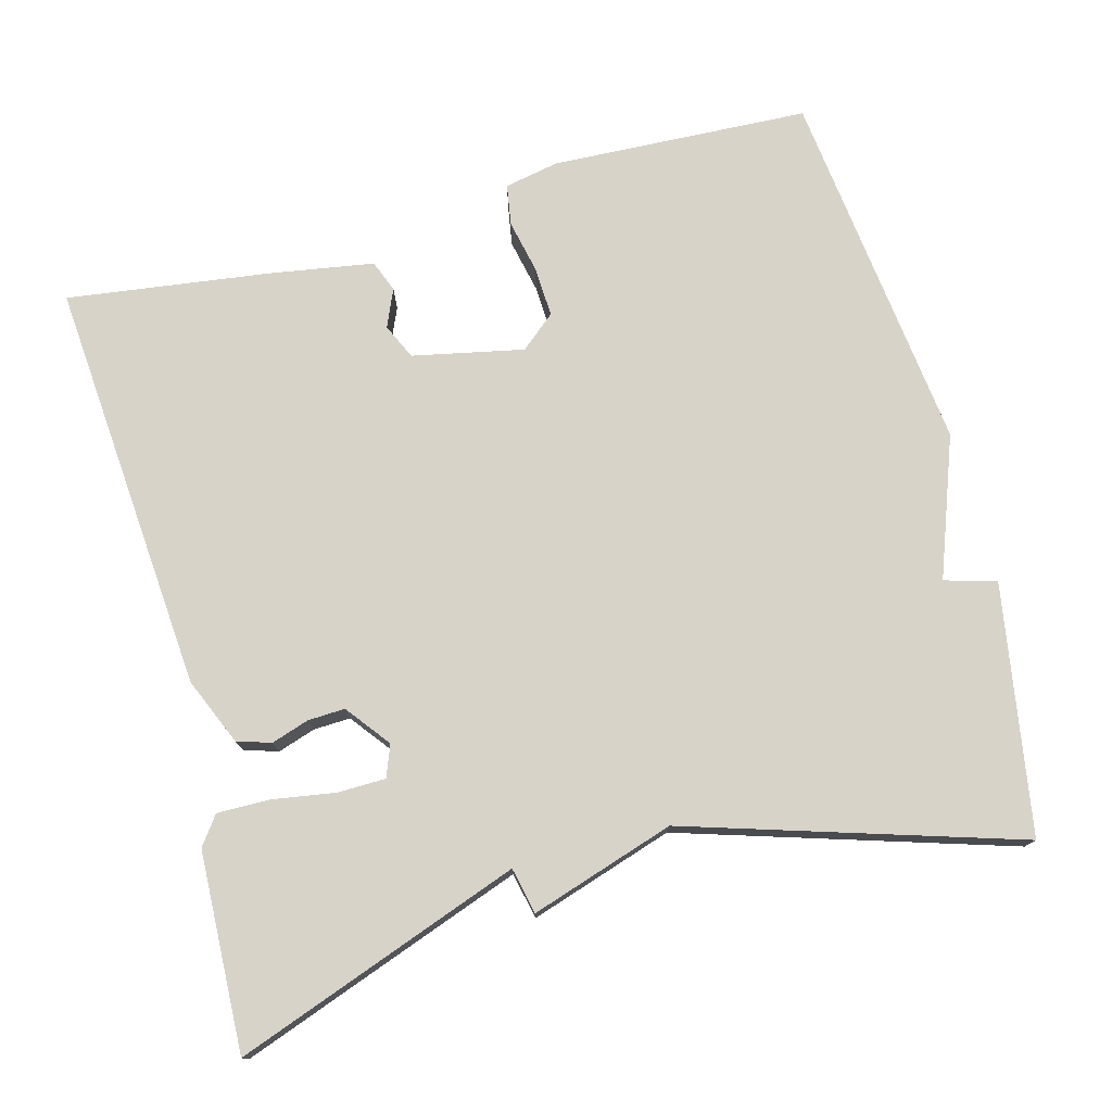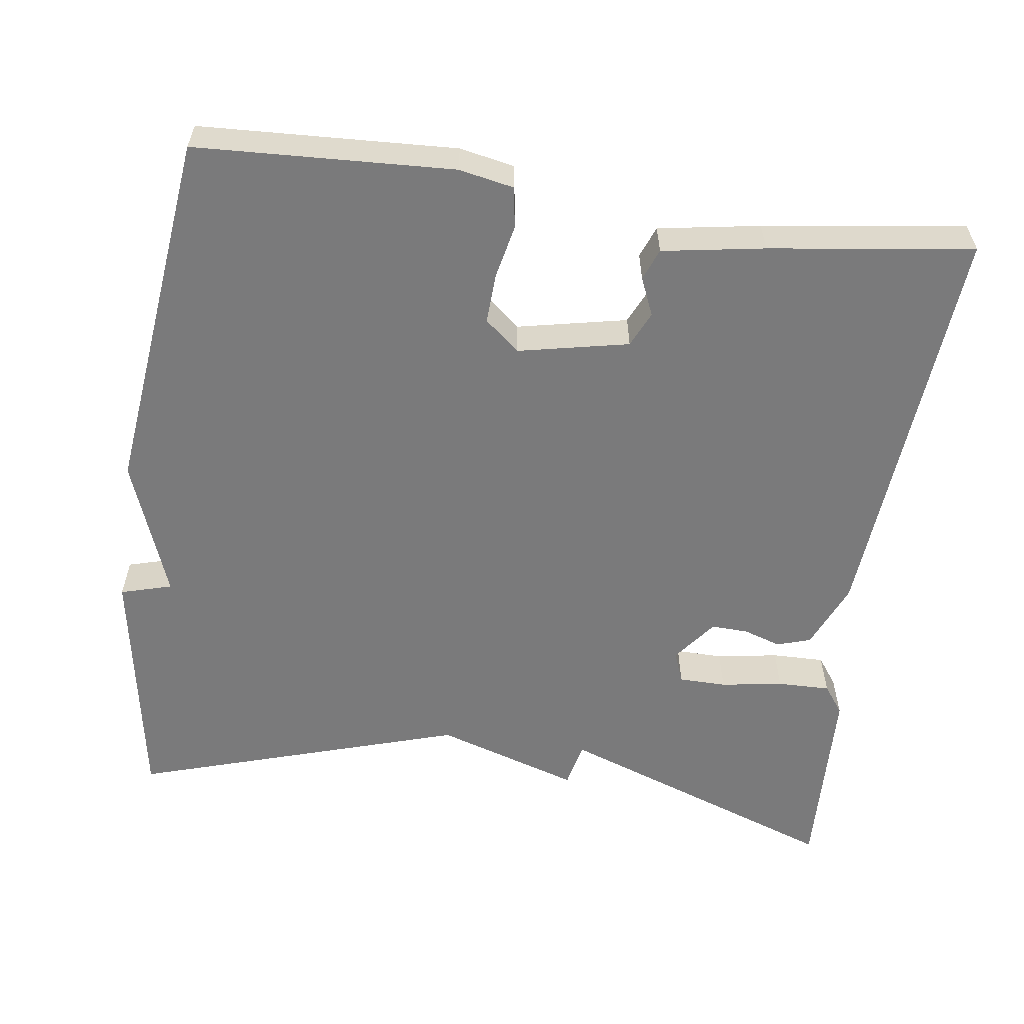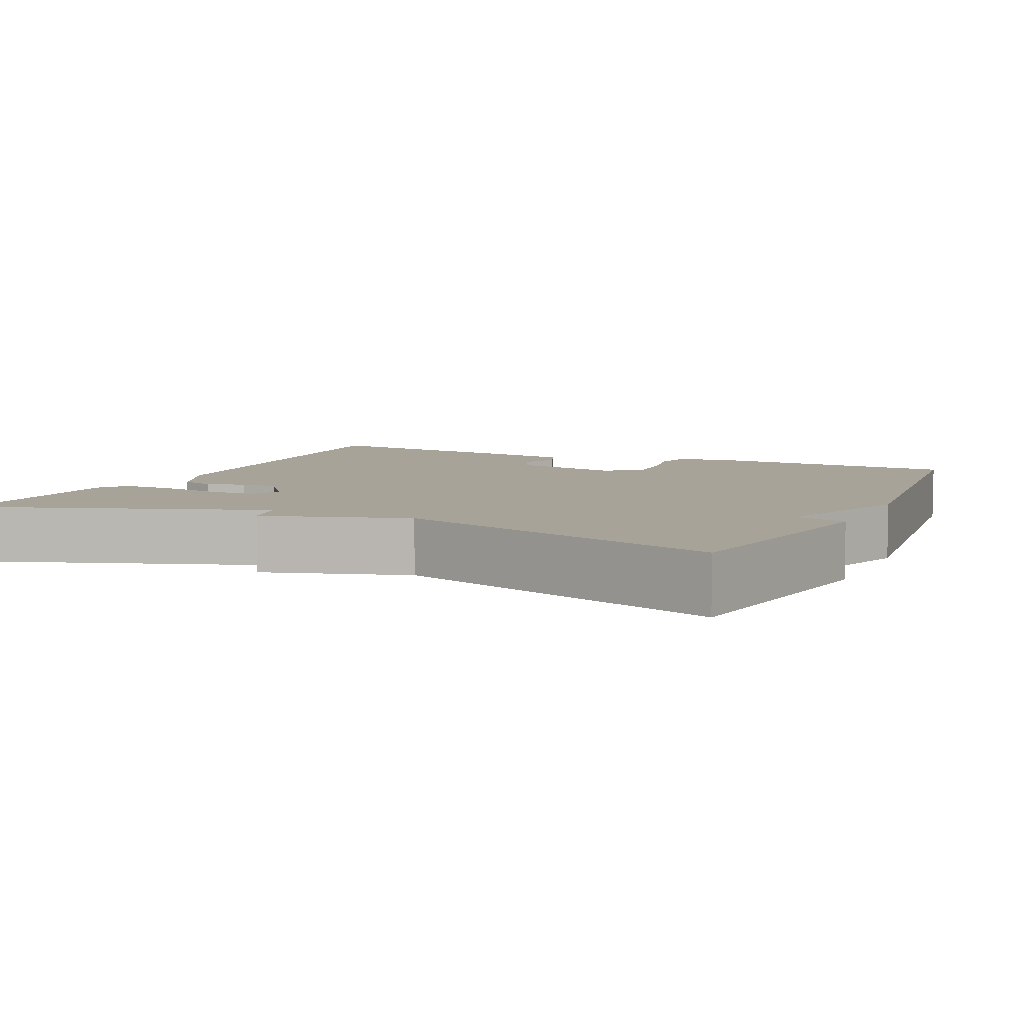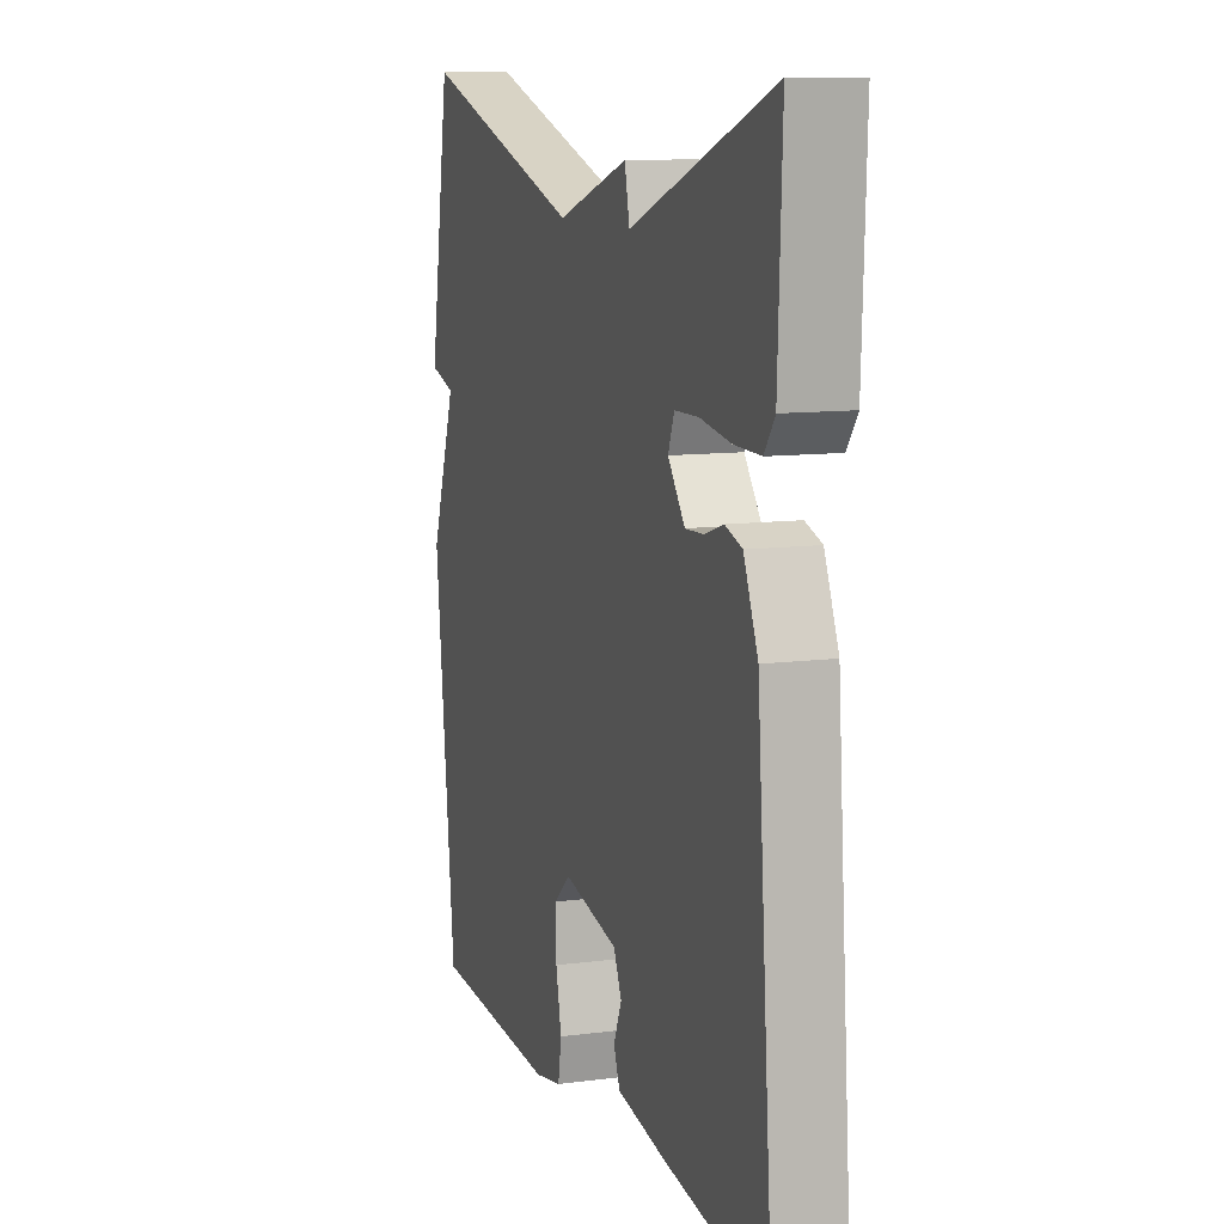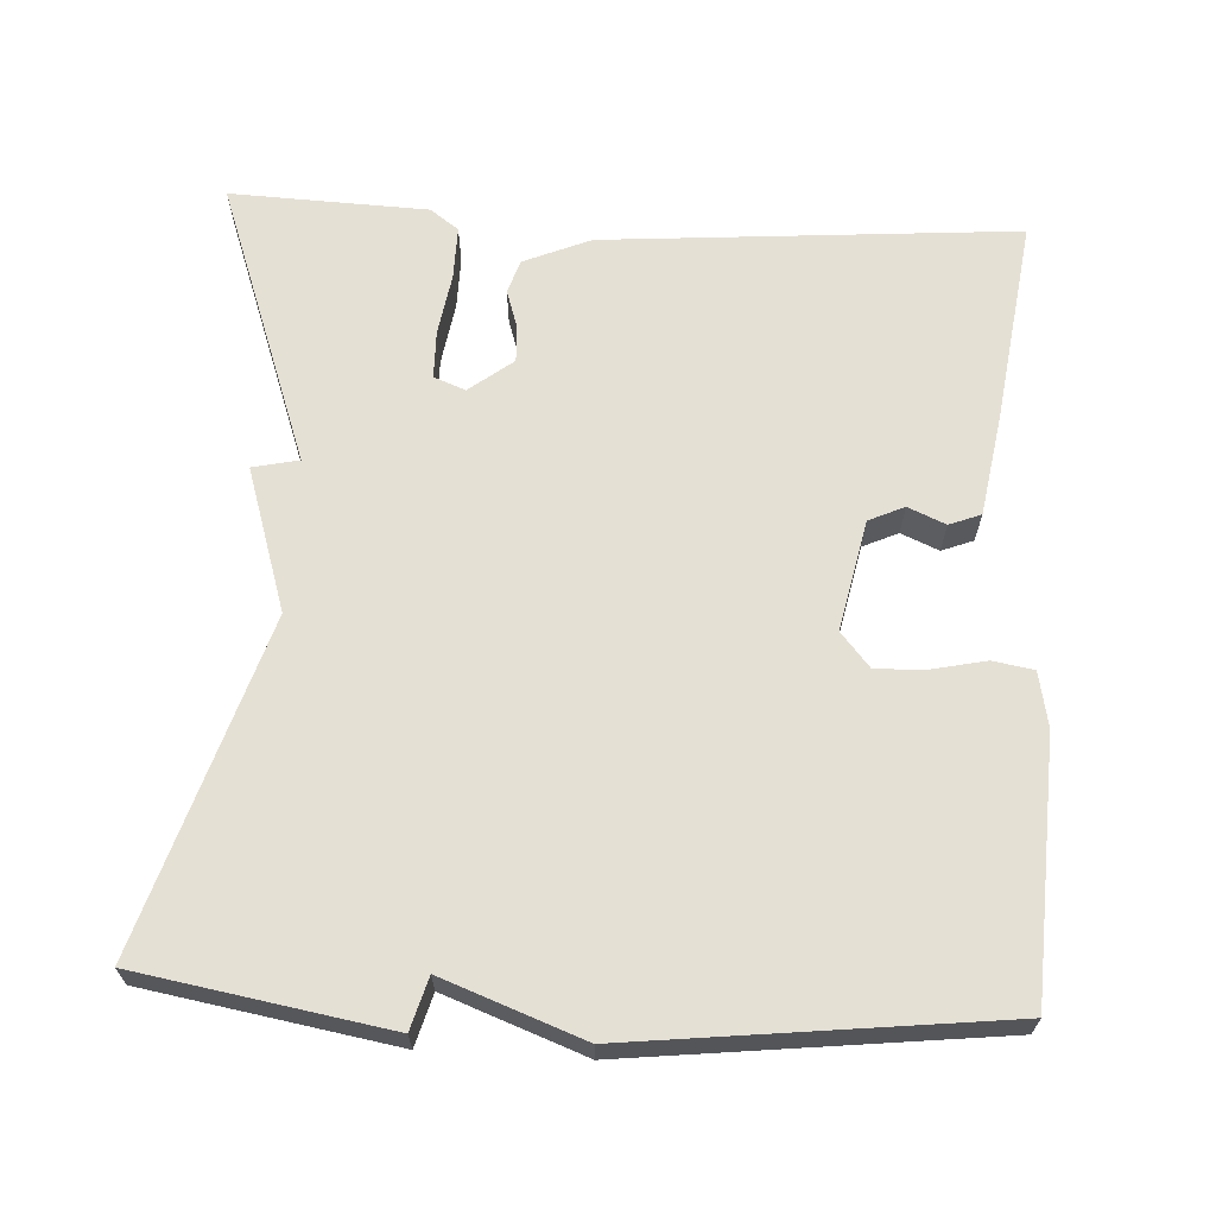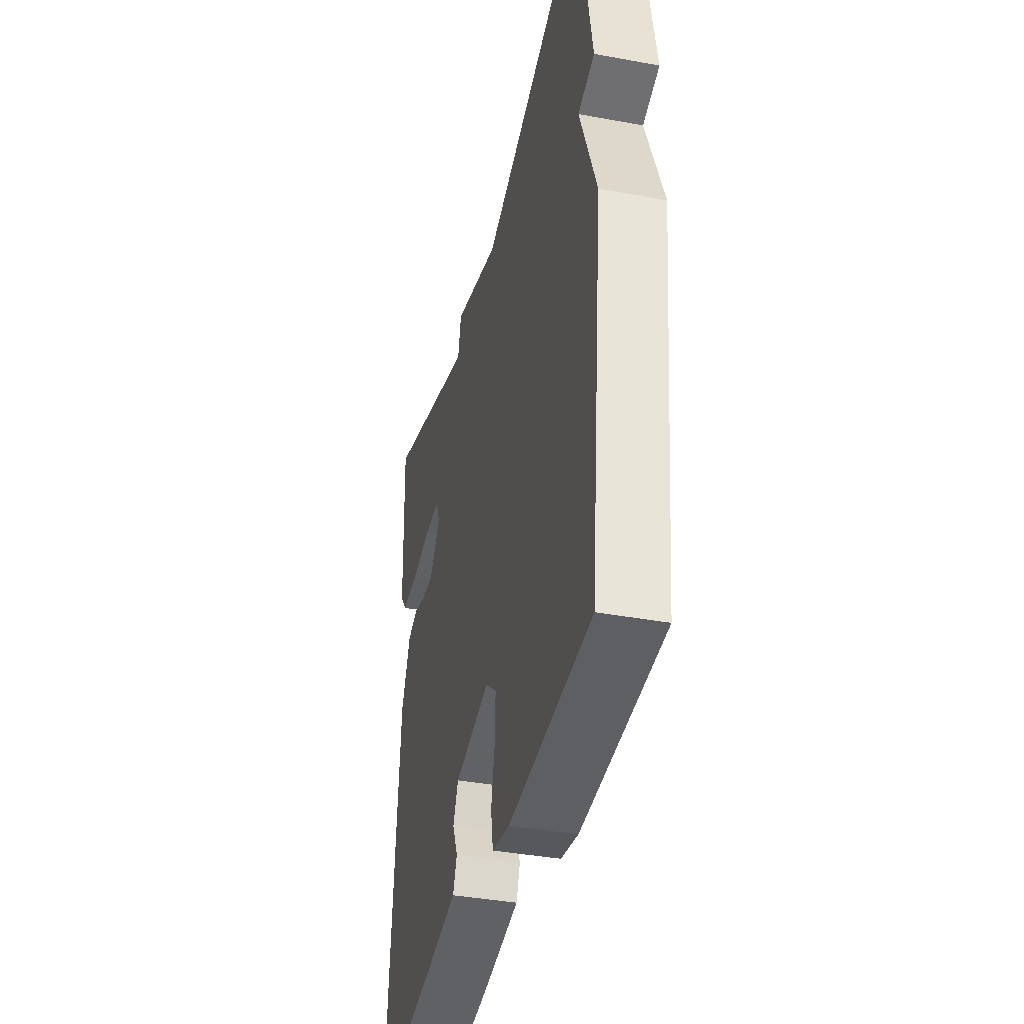
<metadata>
{"format":"obj","ext":"obj","renderer":"f3d","projection":"perspective","resolution":1024,"background":"white","views":[{"elev":76.1,"azim":-15.1,"up":"+Y"},{"elev":-58.1,"azim":172.1,"up":"+Y"},{"elev":6.8,"azim":25.0,"up":"+Y"},{"elev":10.6,"azim":-108.1,"up":"+Z"},{"elev":65.5,"azim":93.2,"up":"+Y"},{"elev":-39.0,"azim":77.0,"up":"+Z"}]}
</metadata>
<code>
v -0.5 0.07 -0.5
v -0.457 0.07 0.038
v -0.42 0.07 0.125
v -0.376 0.07 0.139
v -0.327 0.07 0.123
v -0.279 0.07 0.121
v -0.235 0.07 0.178
v -0.251 0.07 0.219
v -0.313 0.07 0.22
v -0.394 0.07 0.207
v -0.463 0.07 0.206
v -0.49 0.07 0.243
v -0.5 0.07 0.5
v -0.129 0.07 0.366
v -0.116 0.07 0.426
v 0.071 0.07 0.366
v 0.5 0.07 0.5
v 0.555 0.07 0.177
v 0.488 0.07 0.158
v 0.555 0.07 -0.023
v 0.5 0.07 -0.5
v 0.165 0.07 -0.516
v 0.094 0.07 -0.502
v 0.085 0.07 -0.449
v 0.1 0.07 -0.379
v 0.103 0.07 -0.314
v 0.058 0.07 -0.276
v -0.086 0.07 -0.306
v -0.107 0.07 -0.352
v -0.086 0.07 -0.401
v -0.102 0.07 -0.442
v -0.235 0.07 -0.464
v -0.5 0 -0.5
v -0.457 0 0.038
v -0.42 0 0.125
v -0.376 0 0.139
v -0.327 0 0.123
v -0.279 0 0.121
v -0.235 0 0.178
v -0.251 0 0.219
v -0.313 0 0.22
v -0.394 0 0.207
v -0.463 0 0.206
v -0.49 0 0.243
v -0.5 0 0.5
v -0.129 0 0.366
v -0.116 0 0.426
v 0.071 0 0.366
v 0.5 0 0.5
v 0.555 0 0.177
v 0.488 0 0.158
v 0.555 0 -0.023
v 0.5 0 -0.5
v 0.165 0 -0.516
v 0.094 0 -0.502
v 0.085 0 -0.449
v 0.1 0 -0.379
v 0.103 0 -0.314
v 0.058 0 -0.276
v -0.086 0 -0.306
v -0.107 0 -0.352
v -0.086 0 -0.401
v -0.102 0 -0.442
v -0.235 0 -0.464
f 3 4 5
f 2 3 5
f 1 2 5
f 32 1 5
f 31 32 5
f 30 31 5
f 29 30 5
f 28 29 5 6
f 27 28 6 7
f 26 27 7 8
f 23 24 25
f 22 23 25
f 21 22 25
f 20 21 25
f 19 20 25
f 19 25 26
f 16 17 18 19
f 16 19 26
f 15 16 26
f 14 15 26
f 12 13 14
f 11 12 14
f 10 11 14
f 9 10 14
f 8 9 14
f 8 14 26
f 37 36 35
f 37 35 34
f 37 34 33
f 37 33 64
f 37 64 63
f 37 63 62
f 37 62 61
f 38 37 61 60
f 39 38 60 59
f 40 39 59 58
f 57 56 55
f 57 55 54
f 57 54 53
f 57 53 52
f 57 52 51
f 58 57 51
f 51 50 49 48
f 58 51 48
f 58 48 47
f 58 47 46
f 46 45 44
f 46 44 43
f 46 43 42
f 46 42 41
f 46 41 40
f 58 46 40
f 1 33 34 2
f 2 34 35 3
f 3 35 36 4
f 4 36 37 5
f 5 37 38 6
f 6 38 39 7
f 7 39 40 8
f 8 40 41 9
f 9 41 42 10
f 10 42 43 11
f 11 43 44 12
f 12 44 45 13
f 13 45 46 14
f 14 46 47 15
f 15 47 48 16
f 16 48 49 17
f 17 49 50 18
f 18 50 51 19
f 19 51 52 20
f 20 52 53 21
f 21 53 54 22
f 22 54 55 23
f 23 55 56 24
f 24 56 57 25
f 25 57 58 26
f 26 58 59 27
f 27 59 60 28
f 28 60 61 29
f 29 61 62 30
f 30 62 63 31
f 31 63 64 32
f 32 64 33 1

</code>
